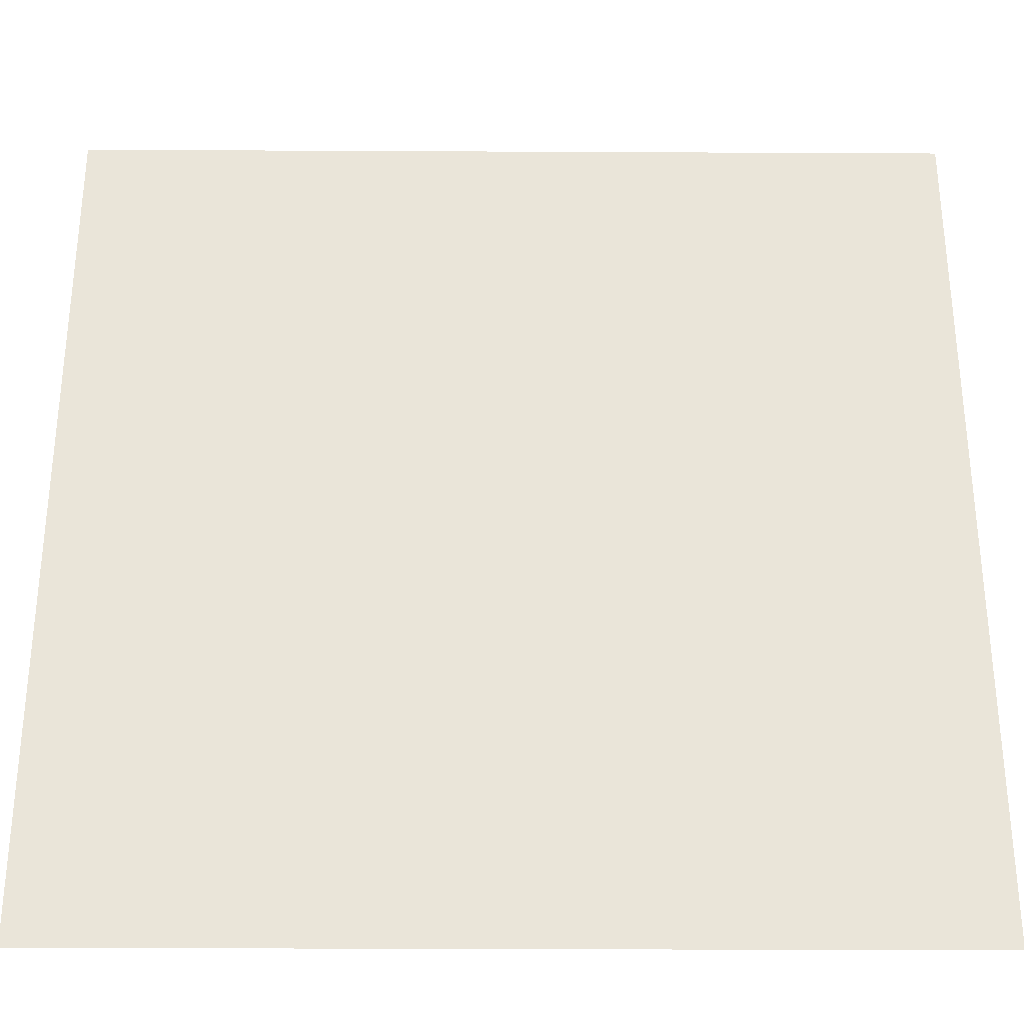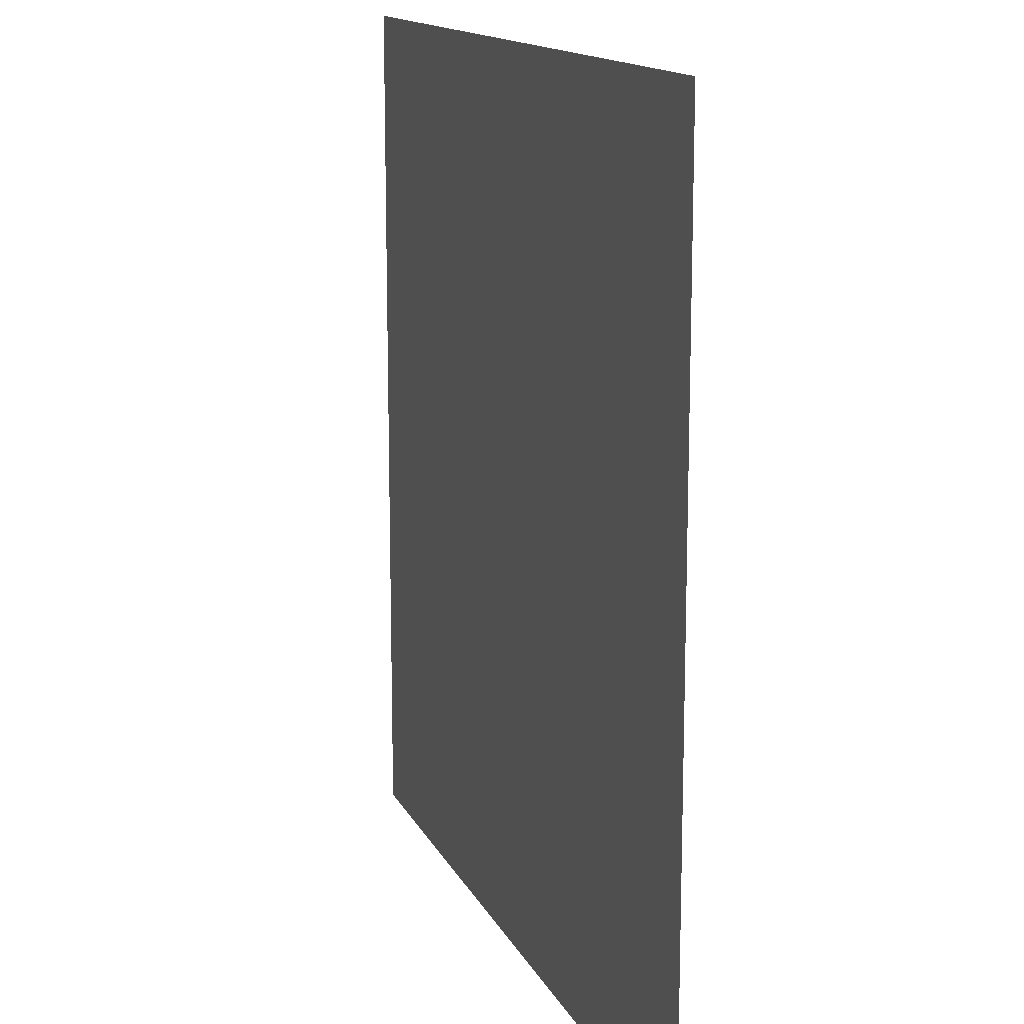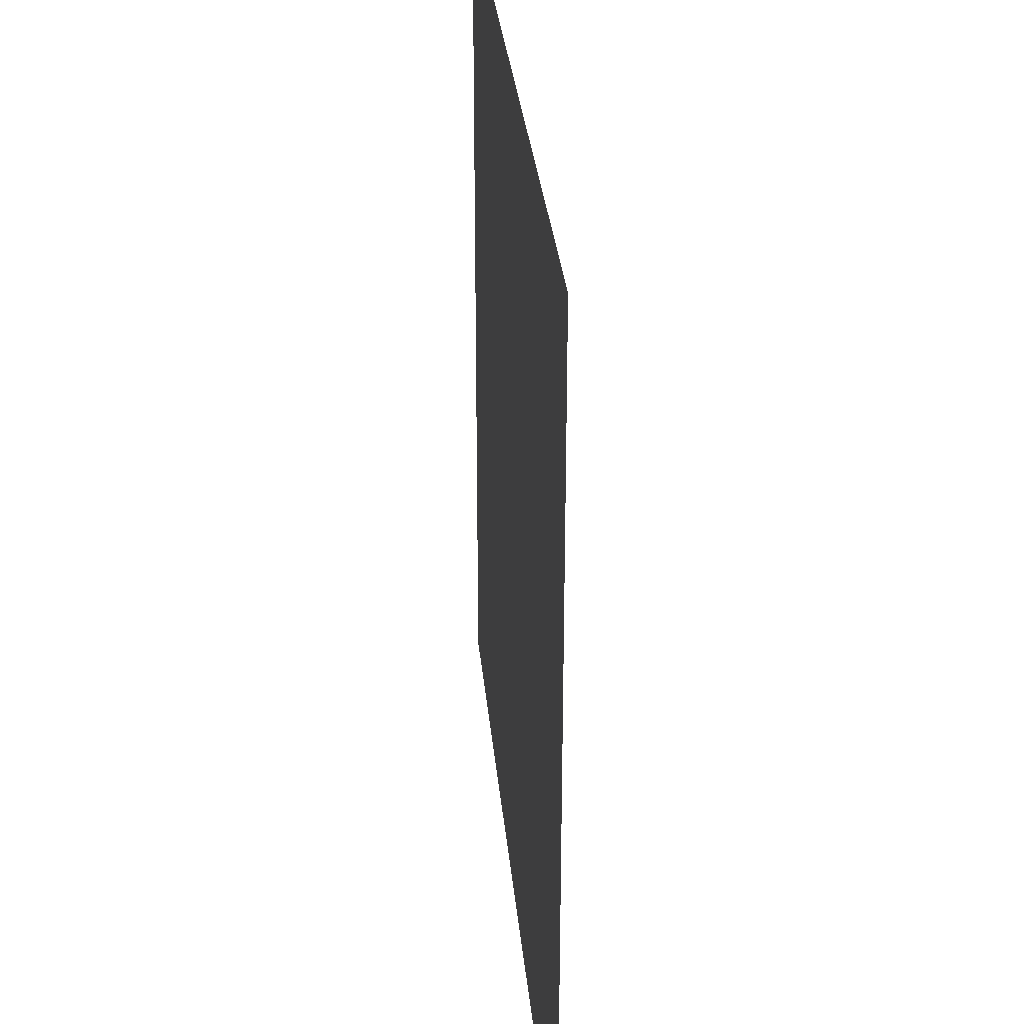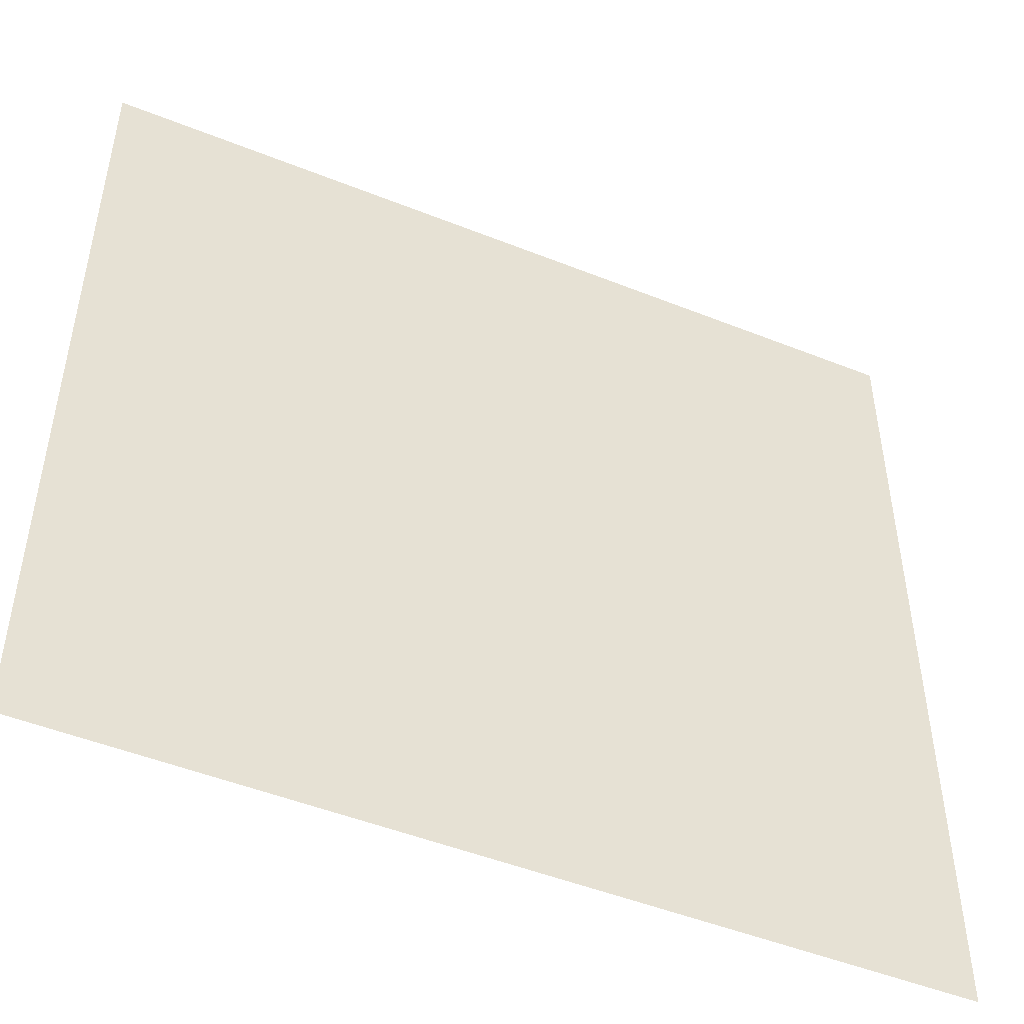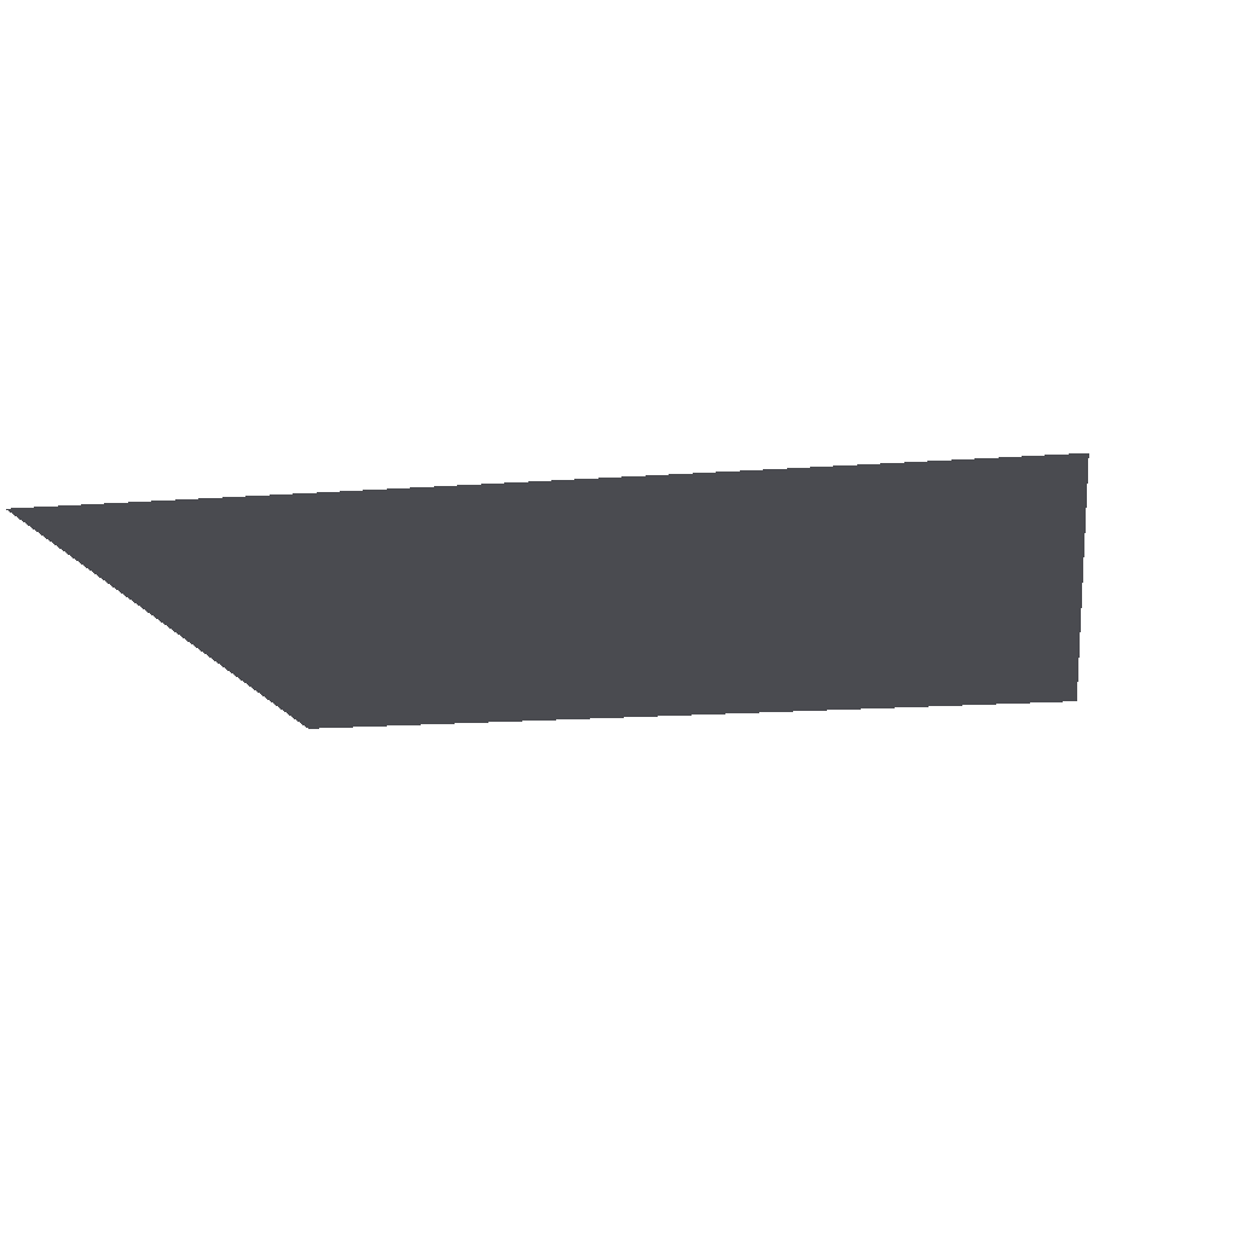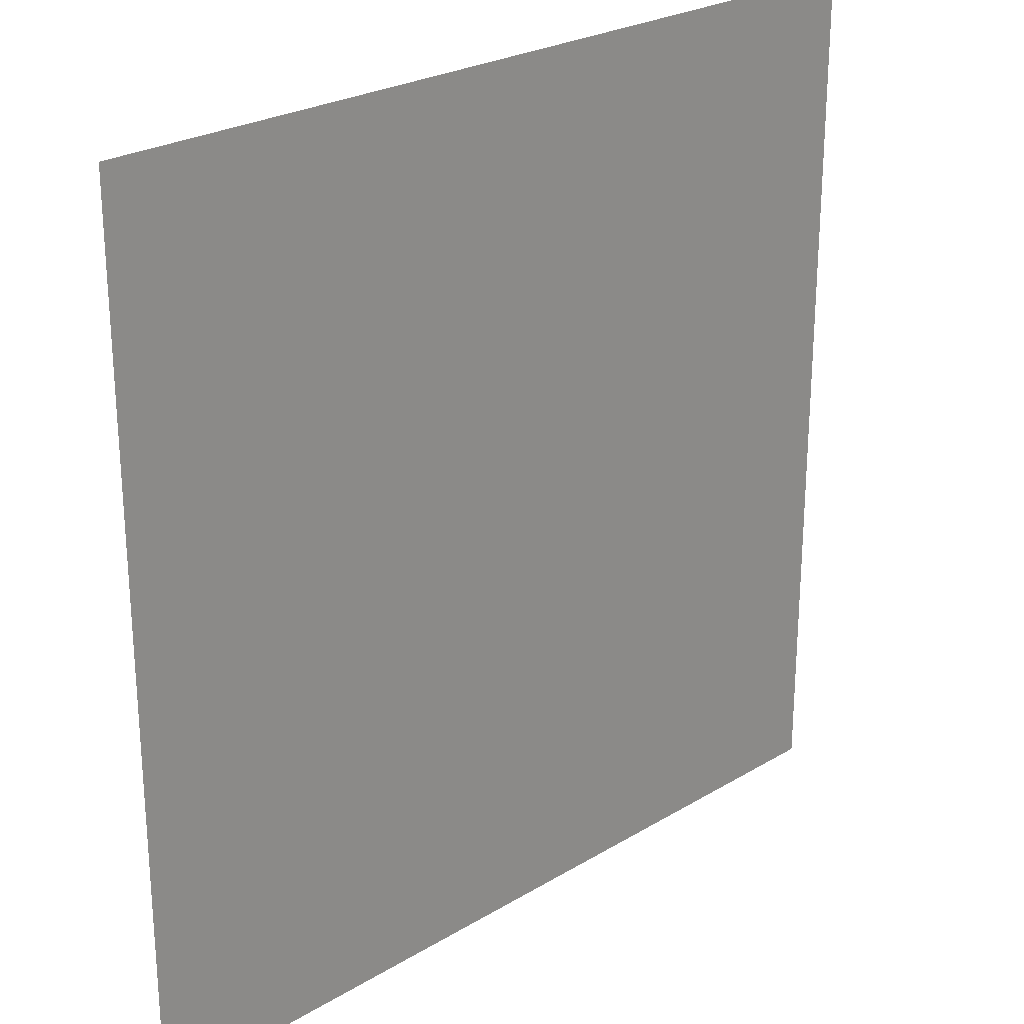
<metadata>
{"format":"obj","ext":"obj","renderer":"f3d","projection":"perspective","resolution":1024,"background":"white","views":[{"elev":-31.7,"azim":-0.4,"up":"+Y"},{"elev":14.1,"azim":71.9,"up":"+Y"},{"elev":30.6,"azim":-95.2,"up":"+Y"},{"elev":-49.1,"azim":-23.9,"up":"+Y"},{"elev":-14.6,"azim":-80.5,"up":"+Z"},{"elev":25.2,"azim":-44.1,"up":"+Y"}]}
</metadata>
<code>
v -176 -80 0
v -432 -80 0
v -432 176 0
v -176 176 0
g Chapter1_mesh_0012
f 1 2 3 4

</code>
